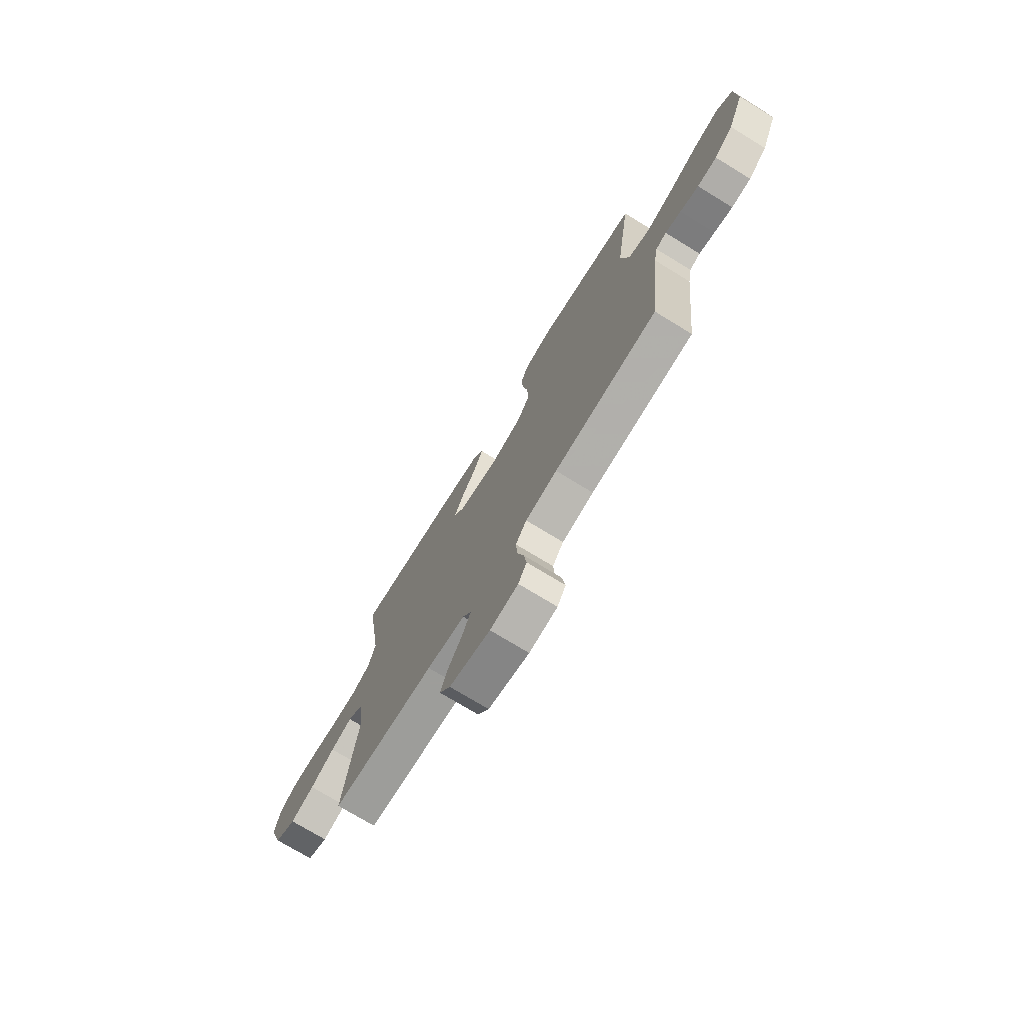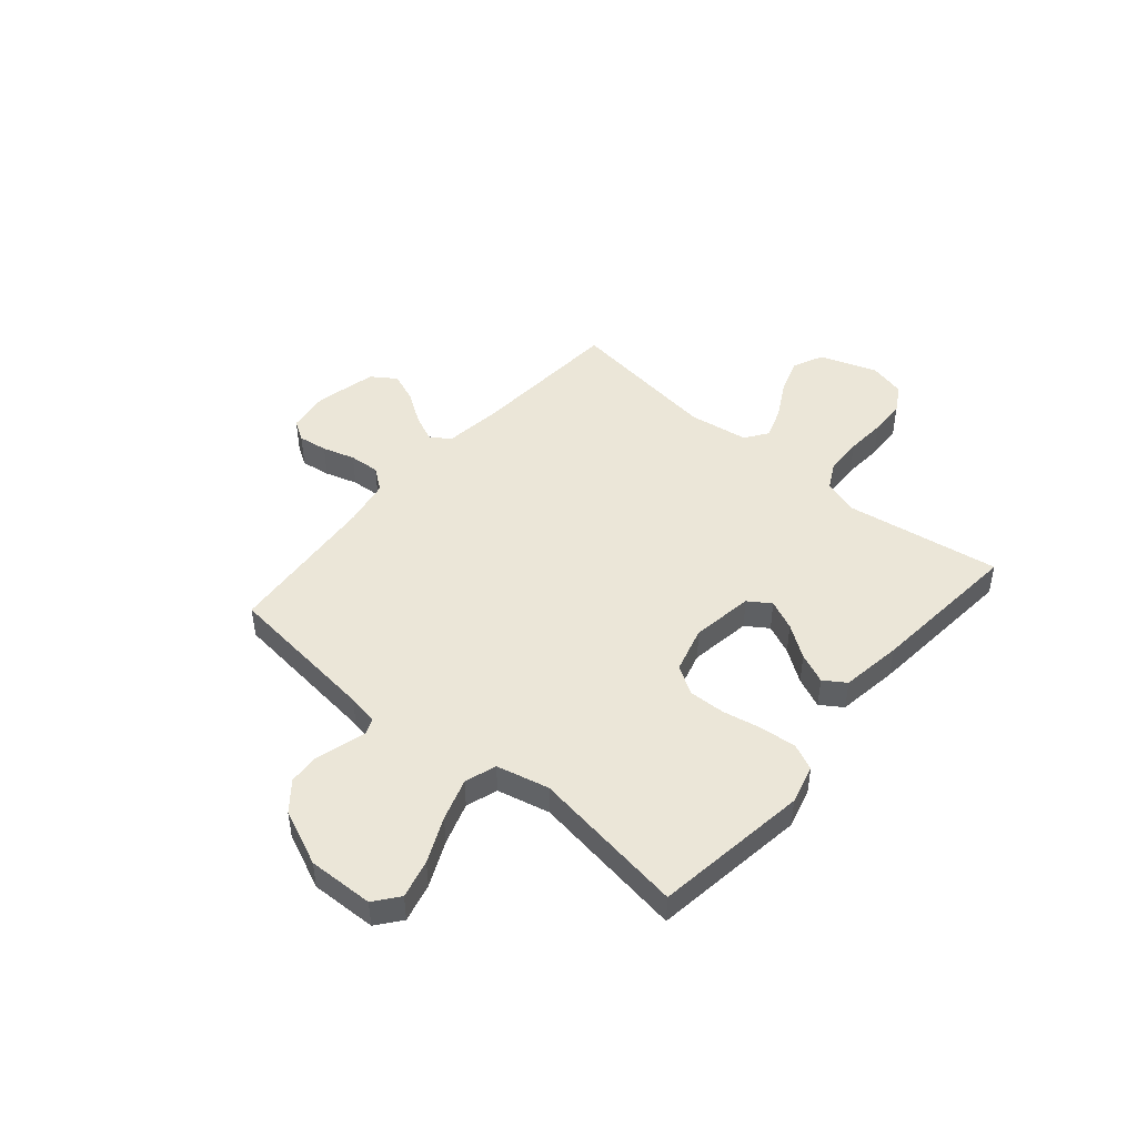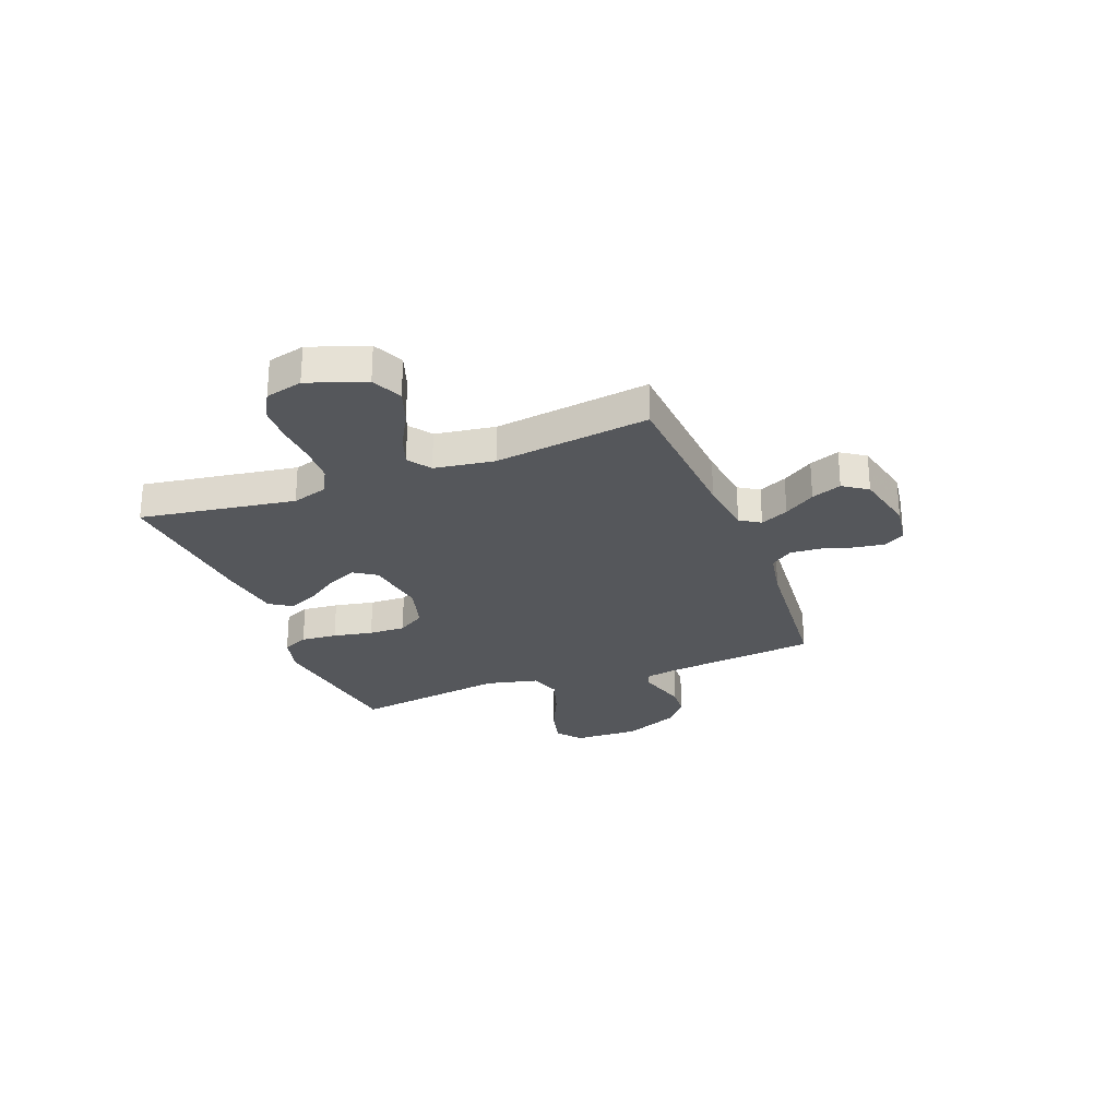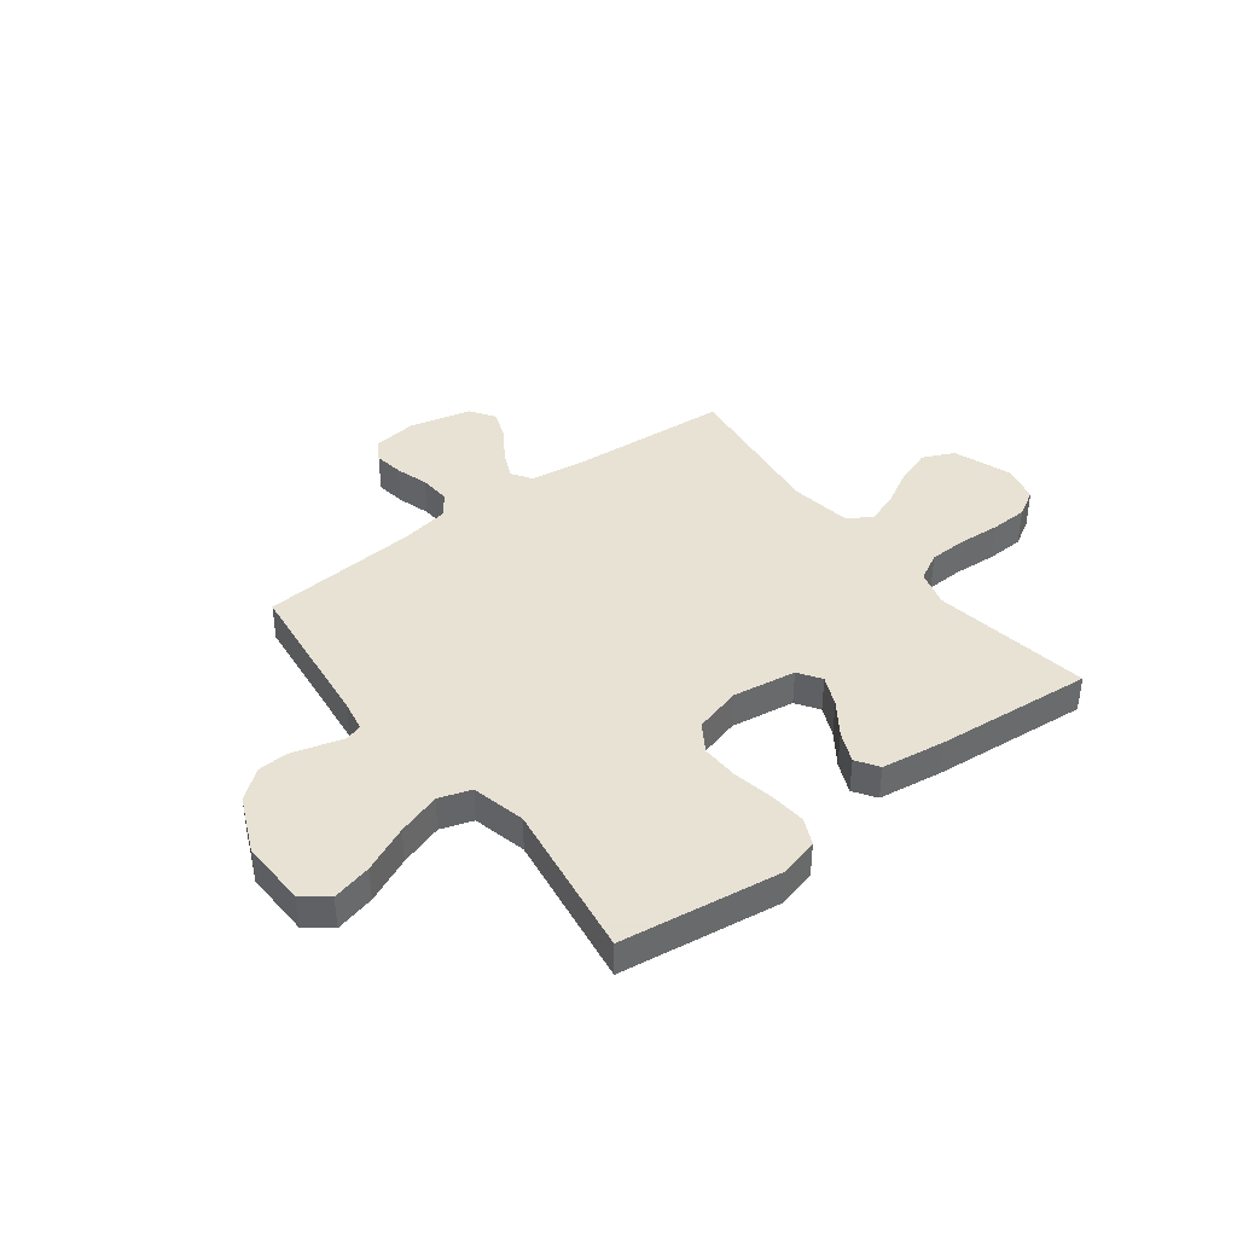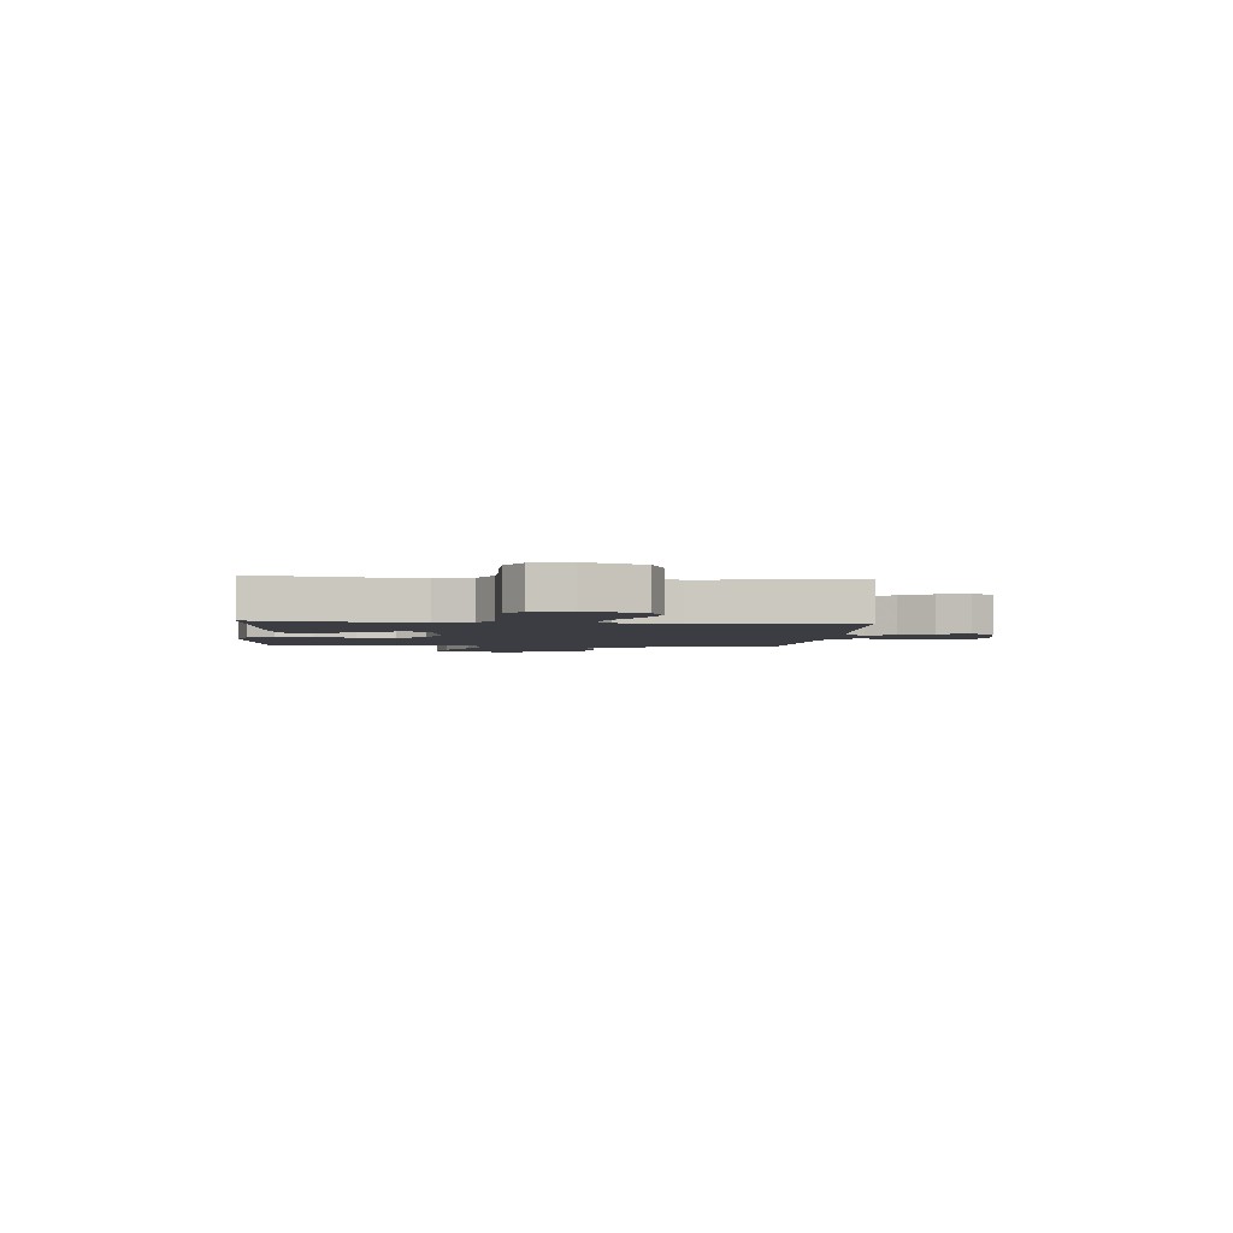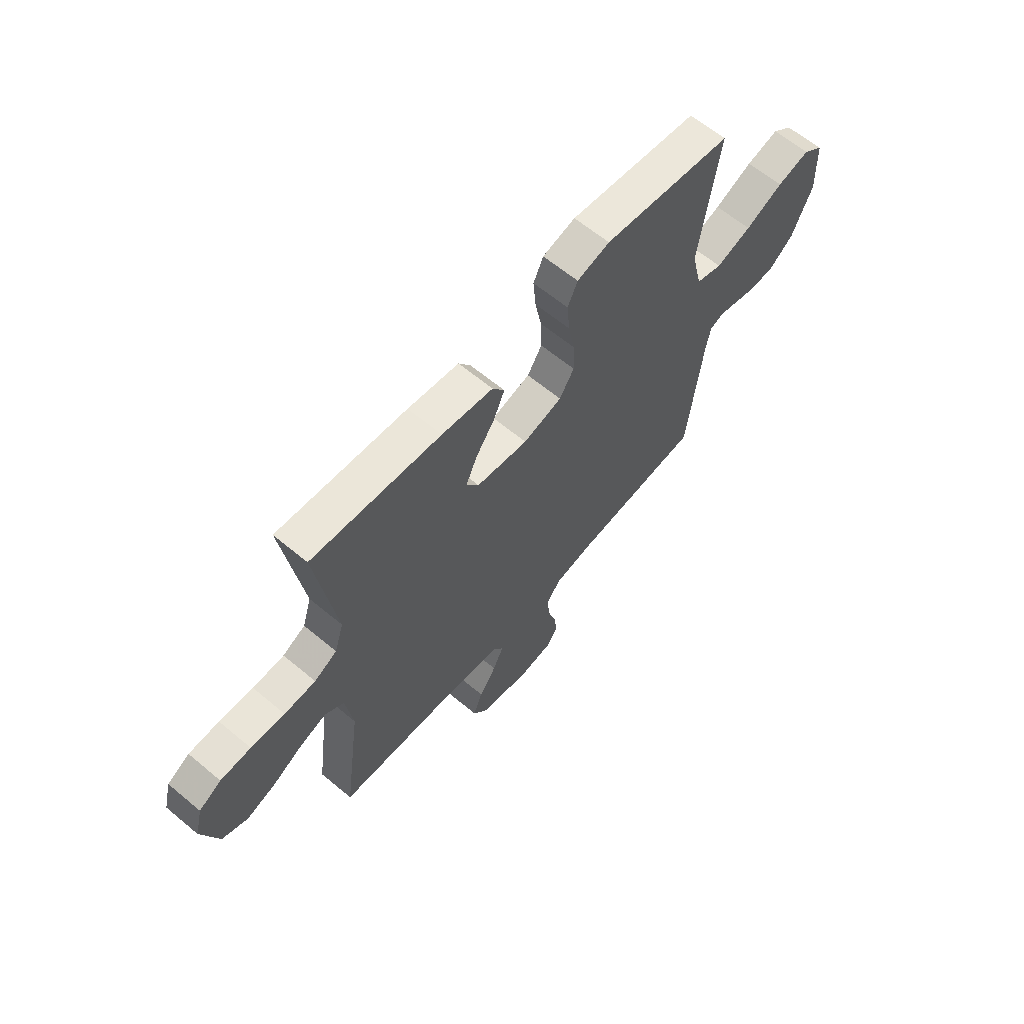
<metadata>
{"format":"obj","ext":"obj","renderer":"f3d","projection":"perspective","resolution":1024,"background":"white","views":[{"elev":-73.7,"azim":-121.5,"up":"+Z"},{"elev":46.5,"azim":-49.5,"up":"+Y"},{"elev":-26.5,"azim":111.1,"up":"+Y"},{"elev":39.7,"azim":-37.2,"up":"+Y"},{"elev":-2.9,"azim":84.4,"up":"+Y"},{"elev":62.9,"azim":130.2,"up":"+Z"}]}
</metadata>
<code>
v 0.5 0.07 0.5
v 0.454 0.07 0.2
v 0.475 0.07 0.131
v 0.528 0.07 0.103
v 0.601 0.07 0.1
v 0.68 0.07 0.105
v 0.751 0.07 0.102
v 0.803 0.07 0.072
v 0.821 0.07 0
v 0.782 0.07 -0.111
v 0.722 0.07 -0.138
v 0.653 0.07 -0.114
v 0.583 0.07 -0.075
v 0.521 0.07 -0.053
v 0.477 0.07 -0.084
v 0.46 0.07 -0.2
v 0.5 0.07 -0.5
v 0.2 0.07 -0.519
v 0.089 0.07 -0.533
v 0.064 0.07 -0.572
v 0.089 0.07 -0.626
v 0.129 0.07 -0.686
v 0.151 0.07 -0.744
v 0.119 0.07 -0.791
v 0 0.07 -0.818
v -0.082 0.07 -0.806
v -0.107 0.07 -0.766
v -0.099 0.07 -0.709
v -0.08 0.07 -0.646
v -0.076 0.07 -0.587
v -0.108 0.07 -0.544
v -0.2 0.07 -0.527
v -0.5 0.07 -0.5
v -0.534 0.07 -0.2
v -0.545 0.07 -0.141
v -0.576 0.07 -0.129
v -0.622 0.07 -0.142
v -0.676 0.07 -0.157
v -0.733 0.07 -0.153
v -0.788 0.07 -0.108
v -0.835 0.07 0
v -0.831 0.07 0.127
v -0.784 0.07 0.164
v -0.709 0.07 0.145
v -0.622 0.07 0.105
v -0.54 0.07 0.078
v -0.479 0.07 0.098
v -0.455 0.07 0.2
v -0.5 0.07 0.5
v -0.2 0.07 0.541
v -0.124 0.07 0.521
v -0.101 0.07 0.471
v -0.107 0.07 0.401
v -0.122 0.07 0.324
v -0.124 0.07 0.253
v -0.09 0.07 0.199
v 0 0.07 0.174
v 0.12 0.07 0.192
v 0.149 0.07 0.235
v 0.123 0.07 0.293
v 0.079 0.07 0.356
v 0.053 0.07 0.415
v 0.081 0.07 0.457
v 0.2 0.07 0.474
v 0.5 0 0.5
v 0.454 0 0.2
v 0.475 0 0.131
v 0.528 0 0.103
v 0.601 0 0.1
v 0.68 0 0.105
v 0.751 0 0.102
v 0.803 0 0.072
v 0.821 0 0
v 0.782 0 -0.111
v 0.722 0 -0.138
v 0.653 0 -0.114
v 0.583 0 -0.075
v 0.521 0 -0.053
v 0.477 0 -0.084
v 0.46 0 -0.2
v 0.5 0 -0.5
v 0.2 0 -0.519
v 0.089 0 -0.533
v 0.064 0 -0.572
v 0.089 0 -0.626
v 0.129 0 -0.686
v 0.151 0 -0.744
v 0.119 0 -0.791
v 0 0 -0.818
v -0.082 0 -0.806
v -0.107 0 -0.766
v -0.099 0 -0.709
v -0.08 0 -0.646
v -0.076 0 -0.587
v -0.108 0 -0.544
v -0.2 0 -0.527
v -0.5 0 -0.5
v -0.534 0 -0.2
v -0.545 0 -0.141
v -0.576 0 -0.129
v -0.622 0 -0.142
v -0.676 0 -0.157
v -0.733 0 -0.153
v -0.788 0 -0.108
v -0.835 0 0
v -0.831 0 0.127
v -0.784 0 0.164
v -0.709 0 0.145
v -0.622 0 0.105
v -0.54 0 0.078
v -0.479 0 0.098
v -0.455 0 0.2
v -0.5 0 0.5
v -0.2 0 0.541
v -0.124 0 0.521
v -0.101 0 0.471
v -0.107 0 0.401
v -0.122 0 0.324
v -0.124 0 0.253
v -0.09 0 0.199
v 0 0 0.174
v 0.12 0 0.192
v 0.149 0 0.235
v 0.123 0 0.293
v 0.079 0 0.356
v 0.053 0 0.415
v 0.081 0 0.457
v 0.2 0 0.474
f 63 64 1 2
f 60 61 62 63
f 59 60 63 2
f 58 59 2 3
f 57 58 3 4
f 51 52 53 54
f 51 54 55
f 48 49 50 51
f 47 48 51 55
f 42 43 44 45
f 42 45 46
f 41 42 46
f 40 41 46
f 39 40 46 47
f 36 37 38 39
f 32 33 34
f 31 32 34 35
f 26 27 28 29
f 26 29 30
f 25 26 30
f 24 25 30
f 21 22 23 24
f 20 21 24 30
f 19 20 30 31
f 16 17 18
f 15 16 18 19
f 10 11 12 13
f 10 13 14
f 9 10 14
f 8 9 14
f 5 6 7 8
f 4 5 8 14
f 57 4 14 15
f 39 47 55 56
f 36 39 56 57
f 35 36 57 15
f 15 19 31 35
f 66 65 128 127
f 127 126 125 124
f 66 127 124 123
f 67 66 123 122
f 68 67 122 121
f 118 117 116 115
f 119 118 115
f 115 114 113 112
f 119 115 112 111
f 109 108 107 106
f 110 109 106
f 110 106 105
f 110 105 104
f 111 110 104 103
f 103 102 101 100
f 98 97 96
f 99 98 96 95
f 93 92 91 90
f 94 93 90
f 94 90 89
f 94 89 88
f 88 87 86 85
f 94 88 85 84
f 95 94 84 83
f 82 81 80
f 83 82 80 79
f 77 76 75 74
f 78 77 74
f 78 74 73
f 78 73 72
f 72 71 70 69
f 78 72 69 68
f 79 78 68 121
f 120 119 111 103
f 121 120 103 100
f 79 121 100 99
f 99 95 83 79
f 1 65 66 2
f 2 66 67 3
f 3 67 68 4
f 4 68 69 5
f 5 69 70 6
f 6 70 71 7
f 7 71 72 8
f 8 72 73 9
f 9 73 74 10
f 10 74 75 11
f 11 75 76 12
f 12 76 77 13
f 13 77 78 14
f 14 78 79 15
f 15 79 80 16
f 16 80 81 17
f 17 81 82 18
f 18 82 83 19
f 19 83 84 20
f 20 84 85 21
f 21 85 86 22
f 22 86 87 23
f 23 87 88 24
f 24 88 89 25
f 25 89 90 26
f 26 90 91 27
f 27 91 92 28
f 28 92 93 29
f 29 93 94 30
f 30 94 95 31
f 31 95 96 32
f 32 96 97 33
f 33 97 98 34
f 34 98 99 35
f 35 99 100 36
f 36 100 101 37
f 37 101 102 38
f 38 102 103 39
f 39 103 104 40
f 40 104 105 41
f 41 105 106 42
f 42 106 107 43
f 43 107 108 44
f 44 108 109 45
f 45 109 110 46
f 46 110 111 47
f 47 111 112 48
f 48 112 113 49
f 49 113 114 50
f 50 114 115 51
f 51 115 116 52
f 52 116 117 53
f 53 117 118 54
f 54 118 119 55
f 55 119 120 56
f 56 120 121 57
f 57 121 122 58
f 58 122 123 59
f 59 123 124 60
f 60 124 125 61
f 61 125 126 62
f 62 126 127 63
f 63 127 128 64
f 64 128 65 1

</code>
